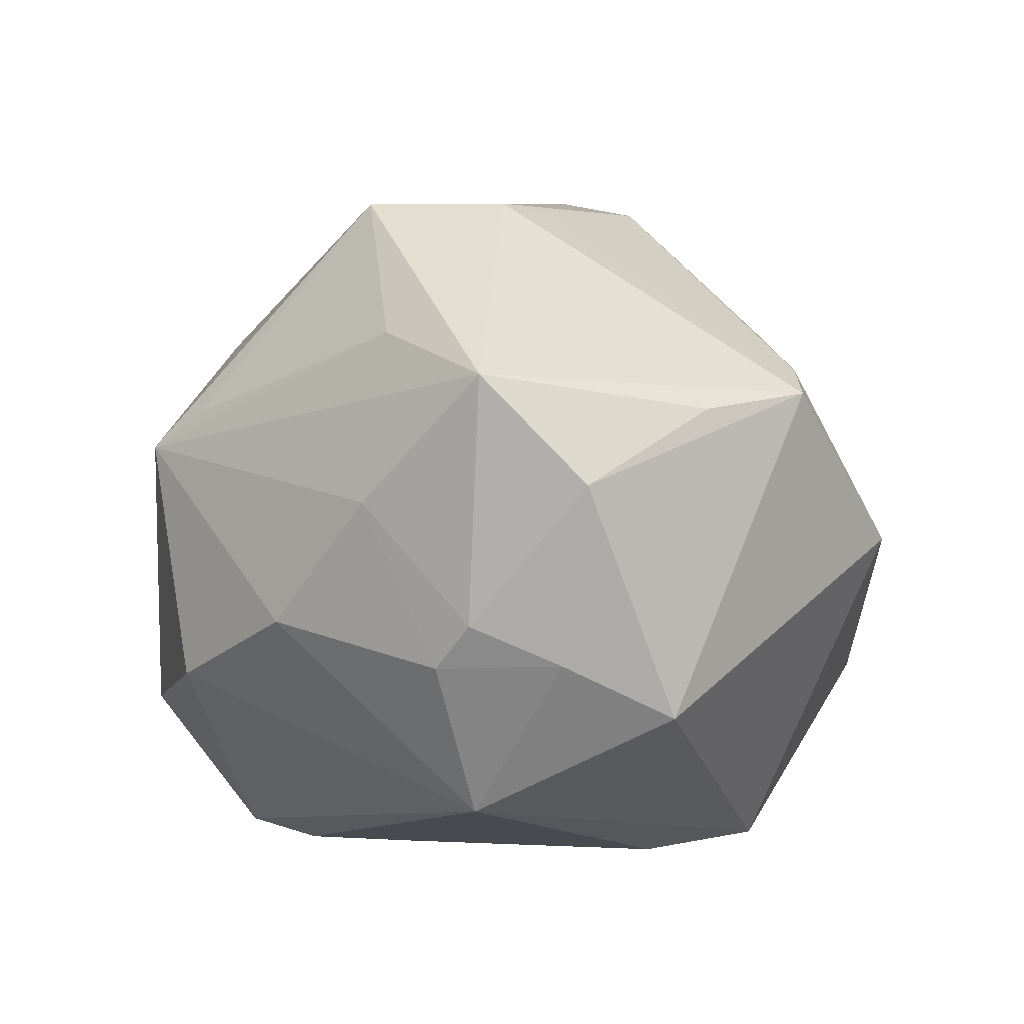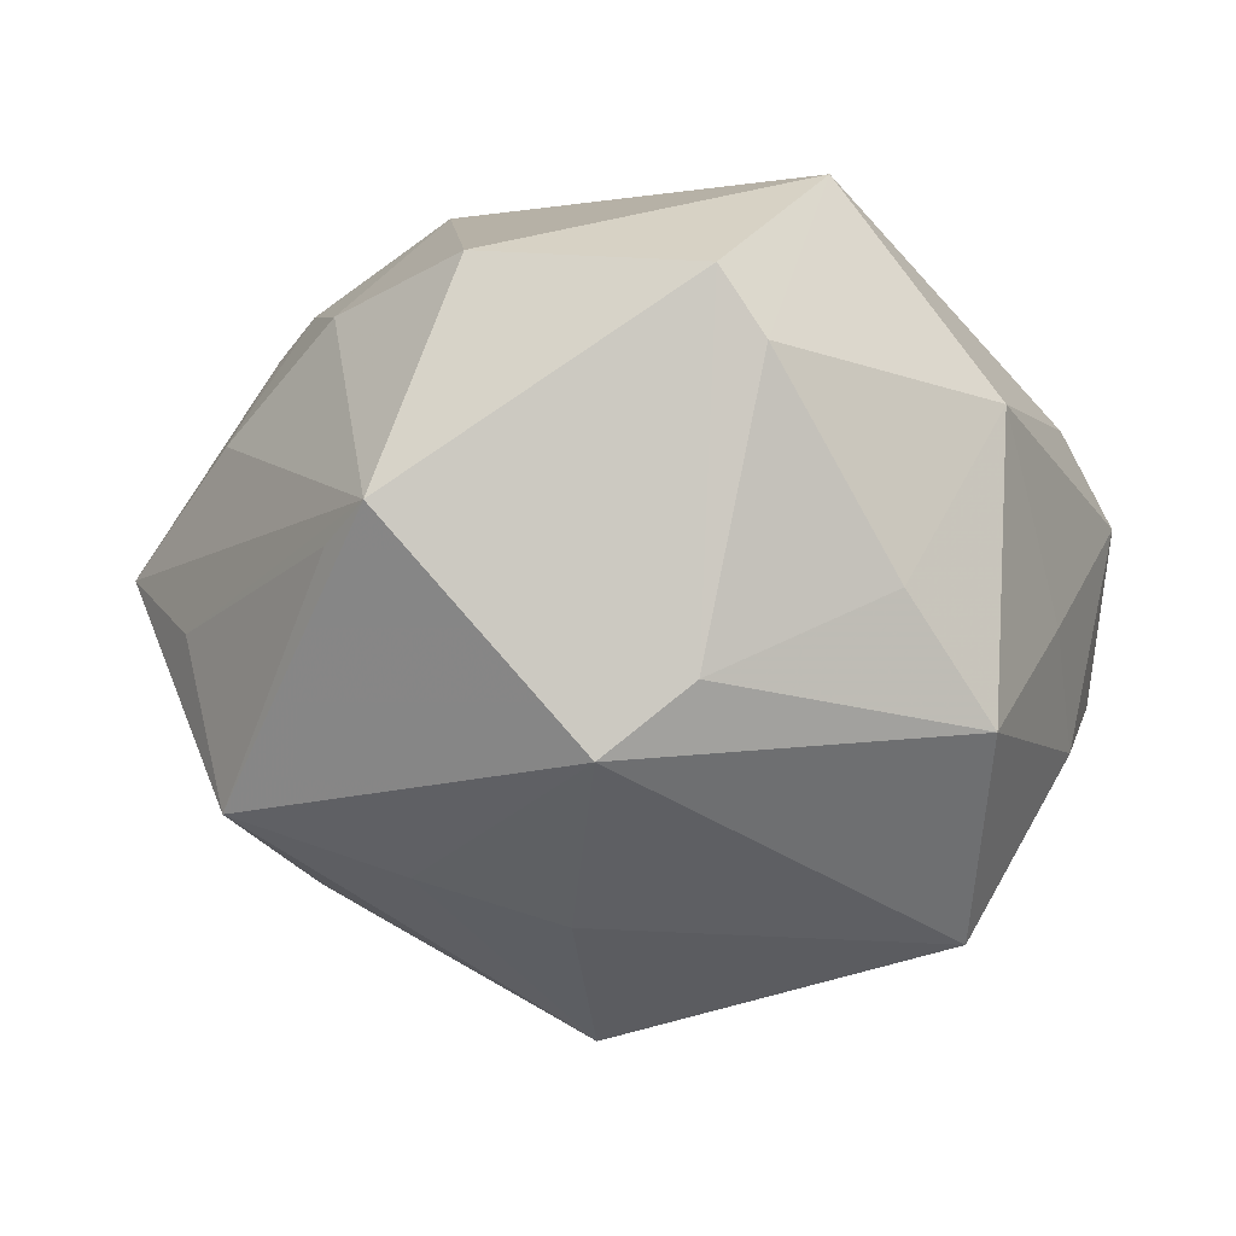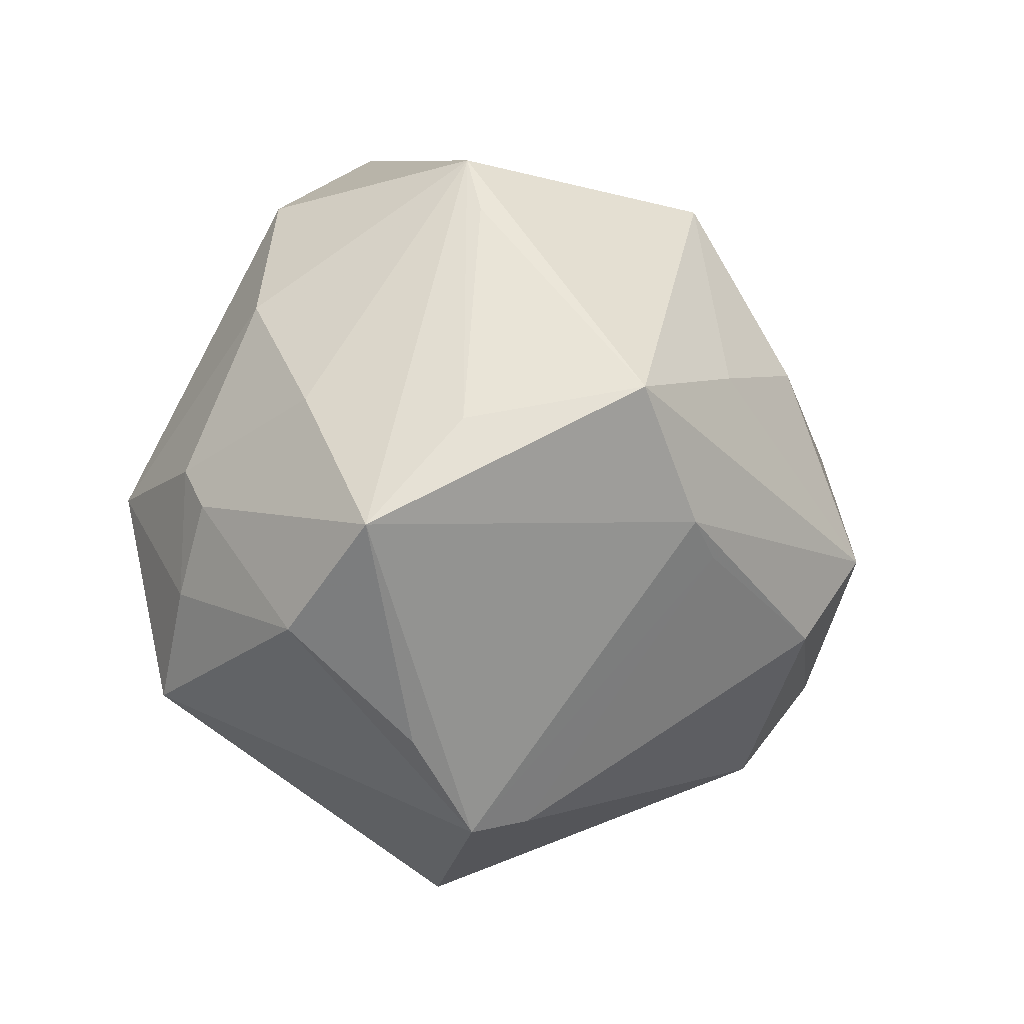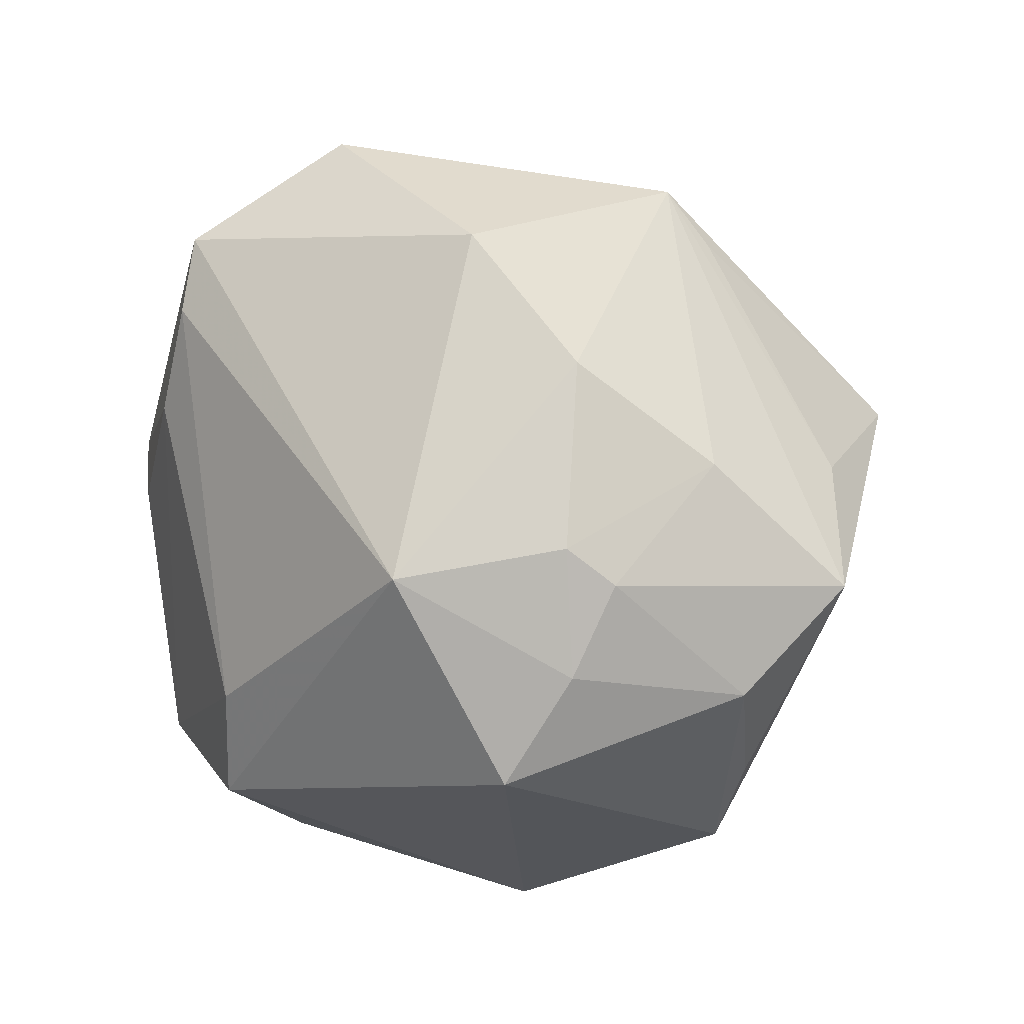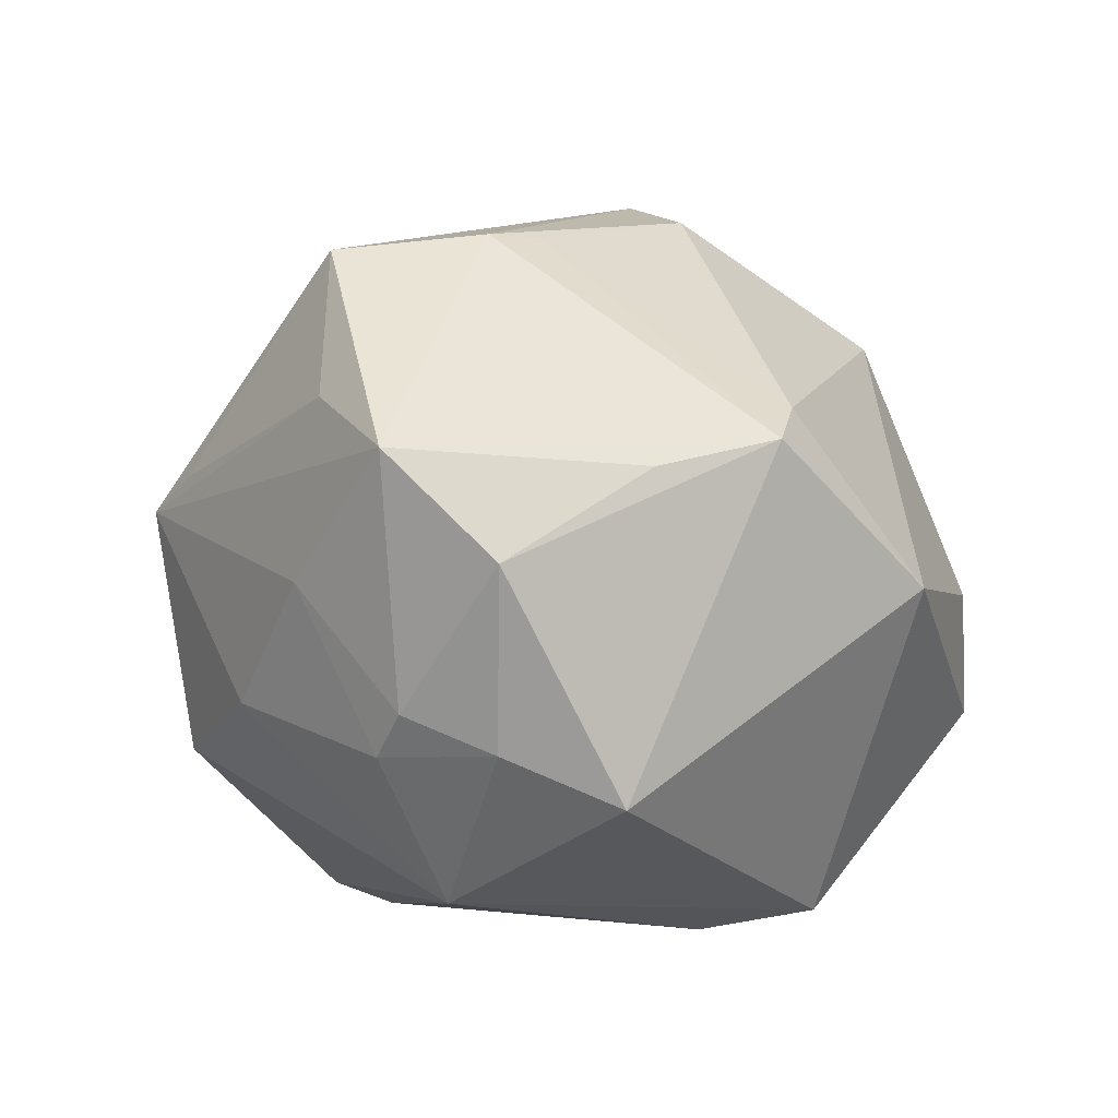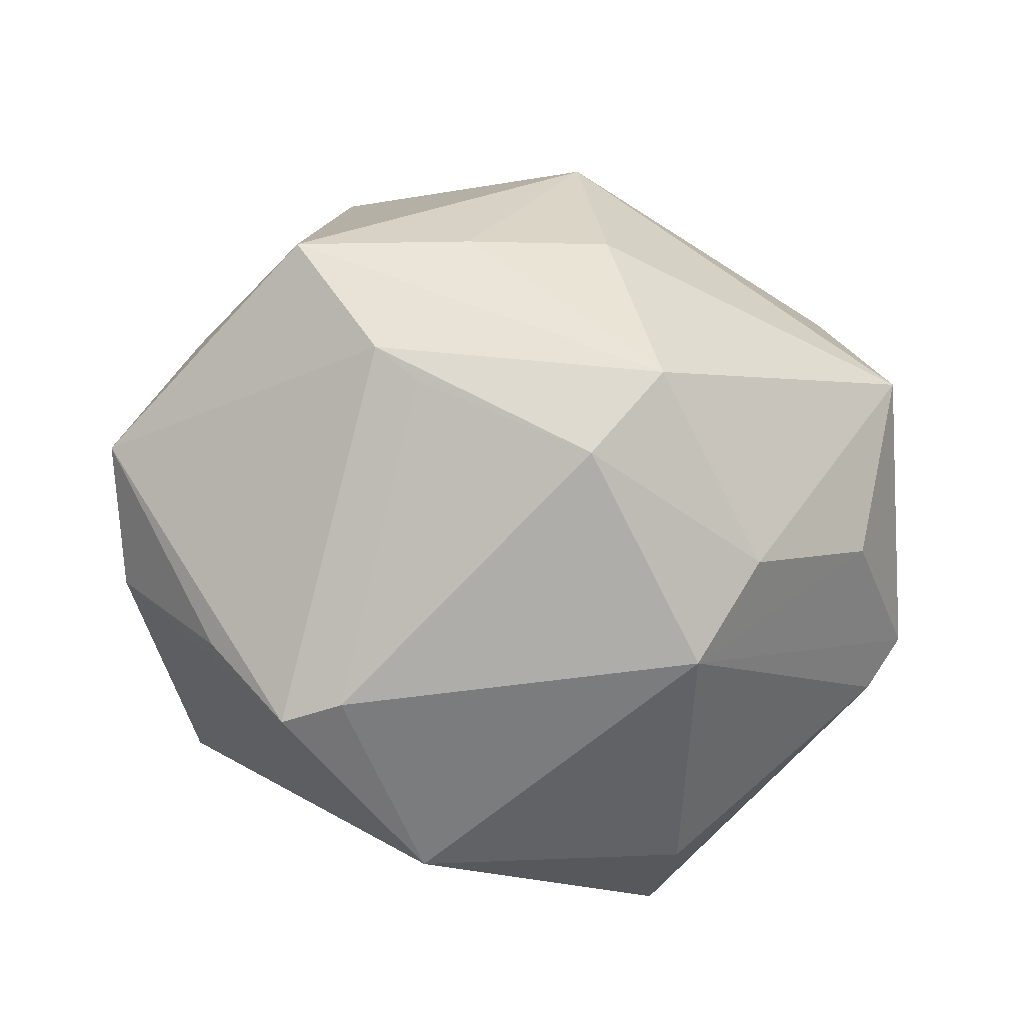
<metadata>
{"format":"obj","ext":"obj","renderer":"f3d","projection":"perspective","resolution":1024,"background":"white","views":[{"elev":-9.5,"azim":-83.8,"up":"+Z"},{"elev":74.9,"azim":12.6,"up":"+Y"},{"elev":-0.7,"azim":-64.8,"up":"+Y"},{"elev":10.7,"azim":-129.6,"up":"+Y"},{"elev":-5.5,"azim":-67.1,"up":"+Z"},{"elev":-31.4,"azim":-13.0,"up":"+Y"}]}
</metadata>
<code>
v 0.008558 0.02877 -0.02846
v -0.03328 -0.007921 -0.01689
v 0.0318 0.005262 -0.02013
v -0.02471 -0.02983 0.009393
v -0.01757 0.03018 -0.01554
v 0.02581 0.02329 -0.01487
v 0.038 0.0007967 0.005946
v -0.0008266 -0.01362 -0.03215
v -0.03501 0.0003036 -0.01342
v 0.03442 -0.01754 0.005835
v 0.0321 0.006281 0.02461
v -0.01984 0.03328 0.006515
v -0.03942 -0.01077 -0.00162
v -0.03243 0.00365 -0.01689
v 0.00189 -0.02381 -0.03031
v 0.03008 0.02274 0.01101
v -0.02054 -0.00117 0.02994
v 0.001084 0.02997 0.0215
v 0.00455 -0.004975 0.03725
v 0.001311 0.01336 0.03125
v -0.0226 0.02821 0.009283
v -0.02356 0.001117 -0.0293
v -0.03519 0.007923 0.0137
v 0.01125 -0.02643 0.02293
v 0.02883 -0.01124 0.02118
v -0.04251 -0.001492 0.007938
v 0.001975 0.03767 -0.01585
v -0.03136 -0.02114 0.006718
v -0.01666 -0.004425 0.03016
v 0.03823 -0.001379 -0.01475
v 0.02074 0.02853 0.003004
v -0.01976 -0.02916 0.01271
v 0.03417 0.01116 -0.001428
v 0.01584 -0.01814 0.02812
v 0.006924 0.03642 -0.01115
v -0.03558 0.009971 -0.002088
v -0.001386 -0.0124 0.03394
v -0.02928 -0.01773 -0.02135
v -0.01199 0.01233 0.03003
v 0.01621 -0.03449 -0.01187
v 0.007989 0.0222 -0.03042
v 0.02074 0.002281 -0.02699
v 0.03968 -0.008928 -0.0008115
v 0.03704 -0.01317 0.008555
v -0.02796 0.01925 -0.01187
v -0.008943 -0.03752 -0.002096
v 0.007273 0.03134 0.01402
v 0.01584 -0.03468 -0.0007536
v 0.01105 0.01251 -0.0308
v -0.02799 0.01073 0.02804
v 0.01771 -0.02137 -0.02596
f 5 1 22
f 16 18 11
f 38 22 15
f 15 46 38
f 15 22 8
f 13 38 4
f 4 38 46
f 40 46 15
f 40 30 43
f 16 11 7
f 43 30 7
f 47 18 16
f 41 22 1
f 41 8 22
f 1 35 6
f 32 46 24
f 32 4 46
f 26 9 13
f 23 12 26
f 51 40 15
f 30 40 51
f 15 8 51
f 24 46 48
f 46 40 48
f 21 12 23
f 27 12 18
f 18 47 27
f 27 47 35
f 5 12 27
f 27 1 5
f 27 35 1
f 50 21 23
f 23 26 50
f 18 12 50
f 12 21 50
f 16 7 33
f 33 7 30
f 33 6 16
f 30 6 33
f 11 19 34
f 34 25 11
f 24 25 34
f 31 47 16
f 35 47 31
f 16 6 31
f 31 6 35
f 2 38 13
f 13 9 2
f 22 38 2
f 2 14 22
f 2 9 14
f 13 4 28
f 28 26 13
f 4 26 28
f 45 12 5
f 5 22 45
f 22 14 45
f 10 40 43
f 10 48 40
f 24 48 10
f 20 11 18
f 20 19 11
f 19 50 17
f 17 26 4
f 17 50 26
f 36 26 12
f 12 45 36
f 9 26 36
f 14 9 36
f 36 45 14
f 30 51 3
f 51 42 3
f 1 6 3
f 3 6 30
f 3 41 1
f 44 10 43
f 43 7 44
f 44 7 11
f 11 25 44
f 44 25 24
f 24 10 44
f 39 50 19
f 19 20 39
f 18 50 39
f 39 20 18
f 19 17 37
f 37 32 24
f 24 34 37
f 37 34 19
f 41 3 49
f 49 3 42
f 8 41 49
f 49 51 8
f 49 42 51
f 32 37 29
f 29 37 17
f 4 32 29
f 29 17 4

</code>
